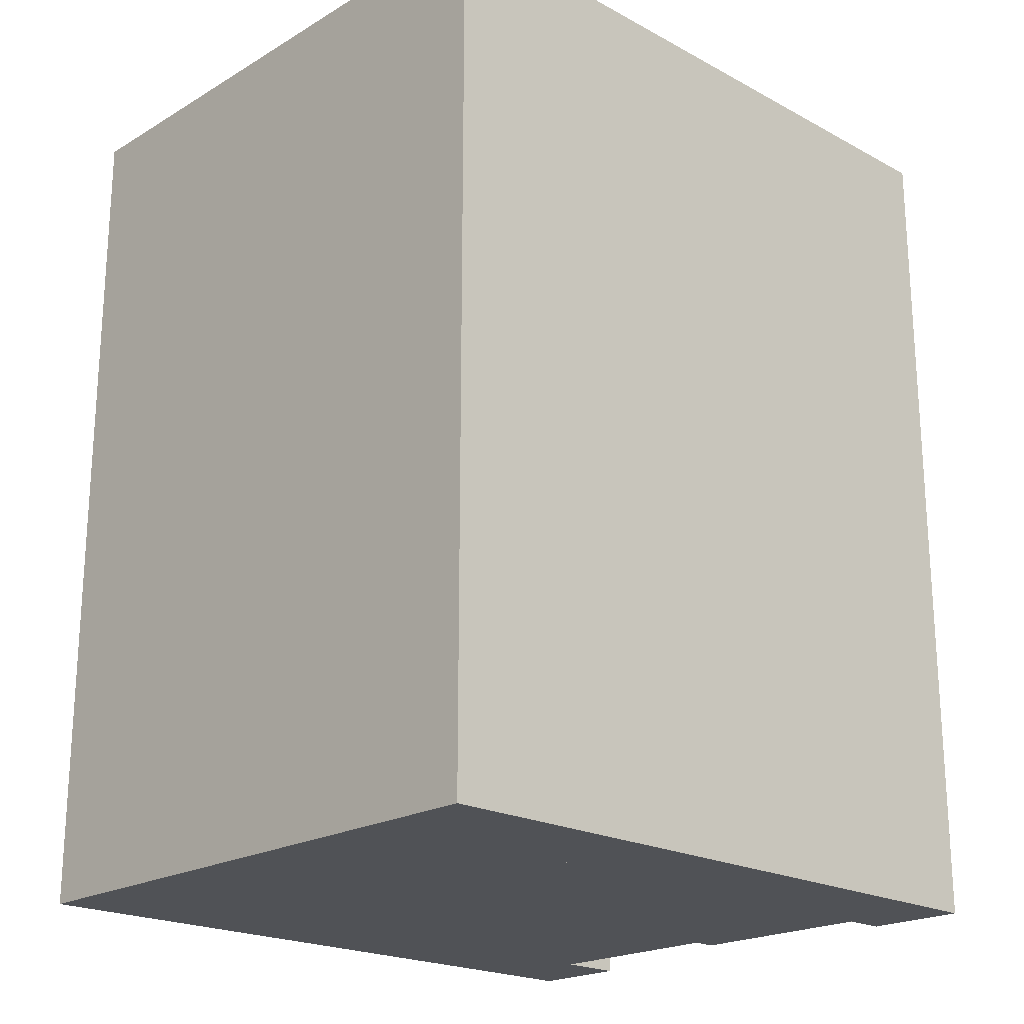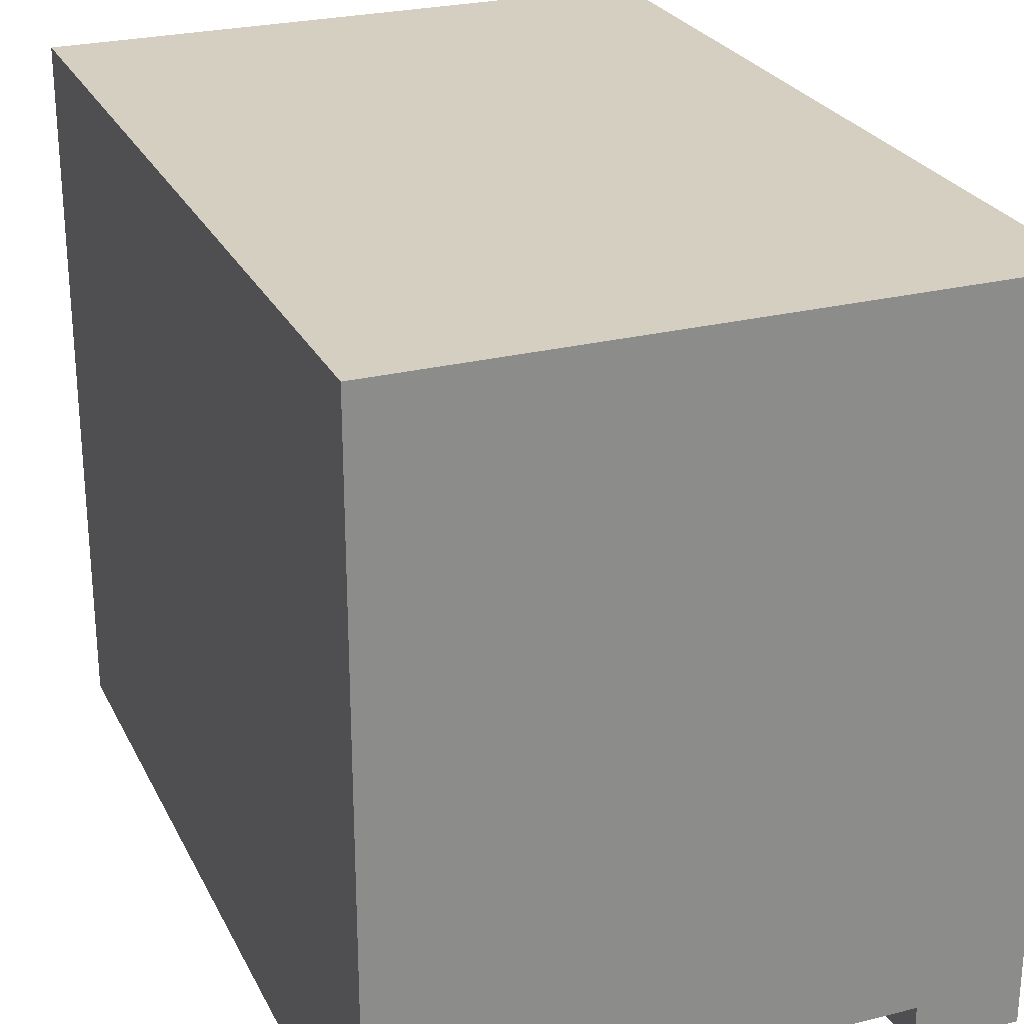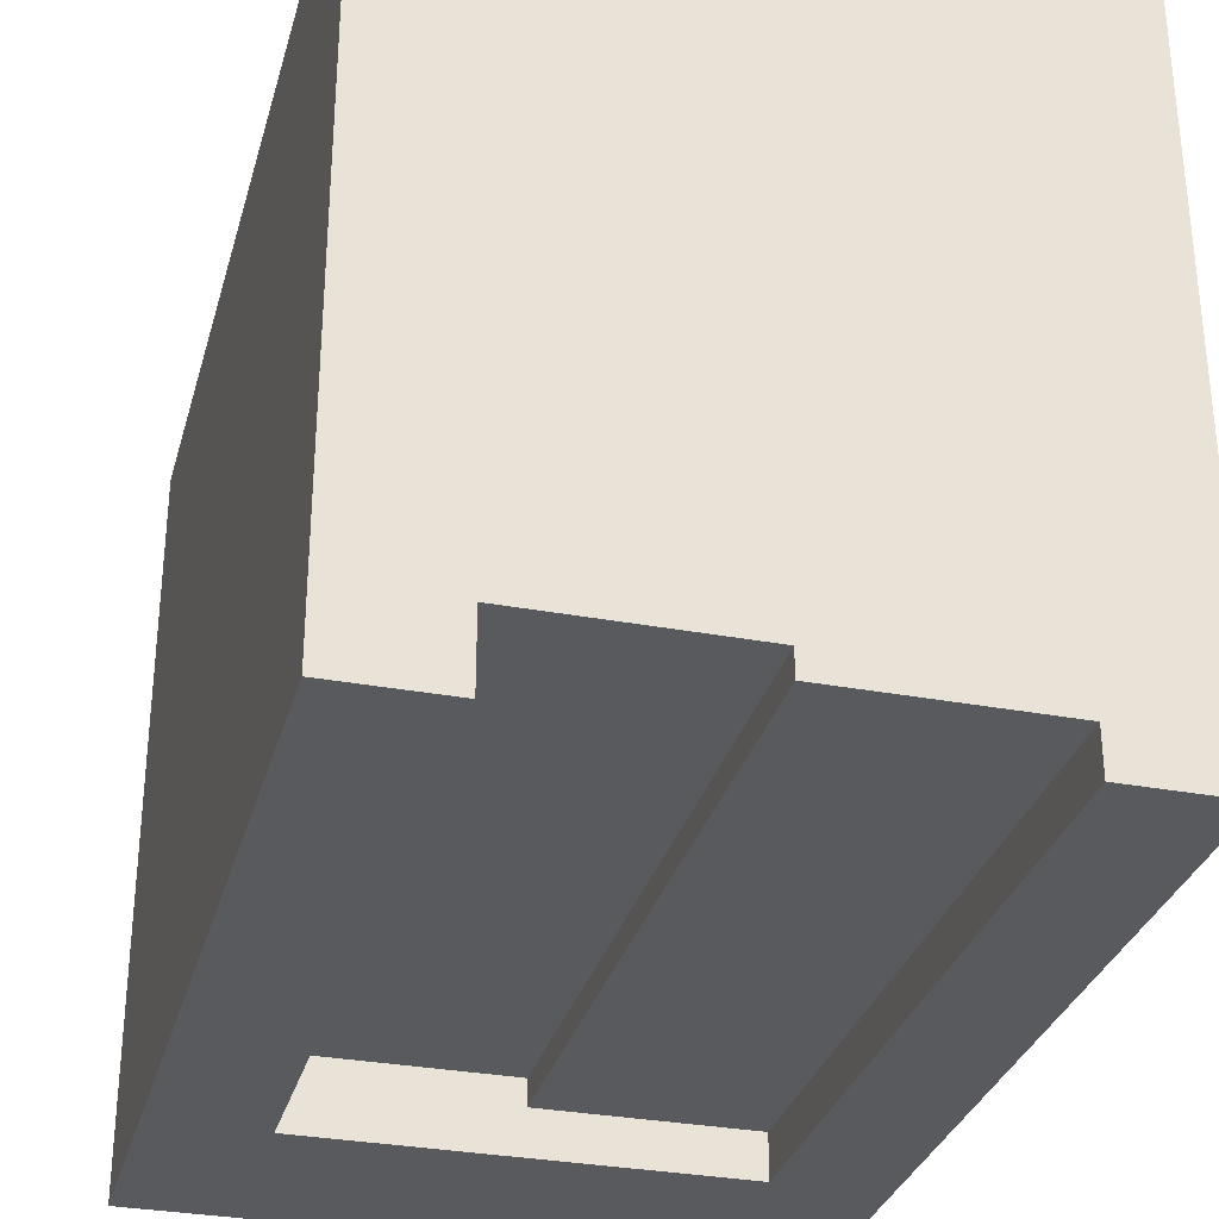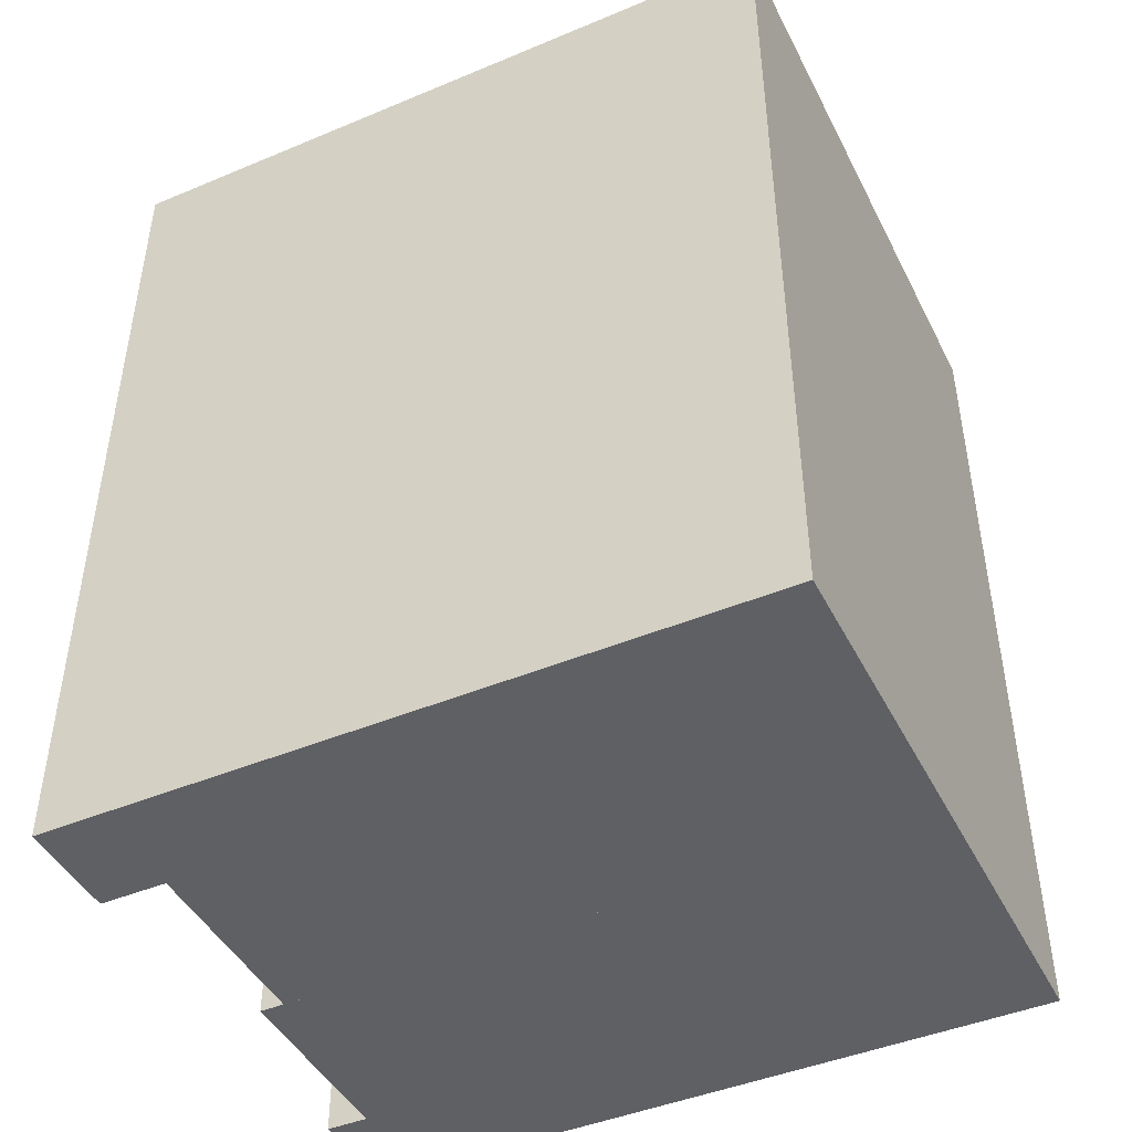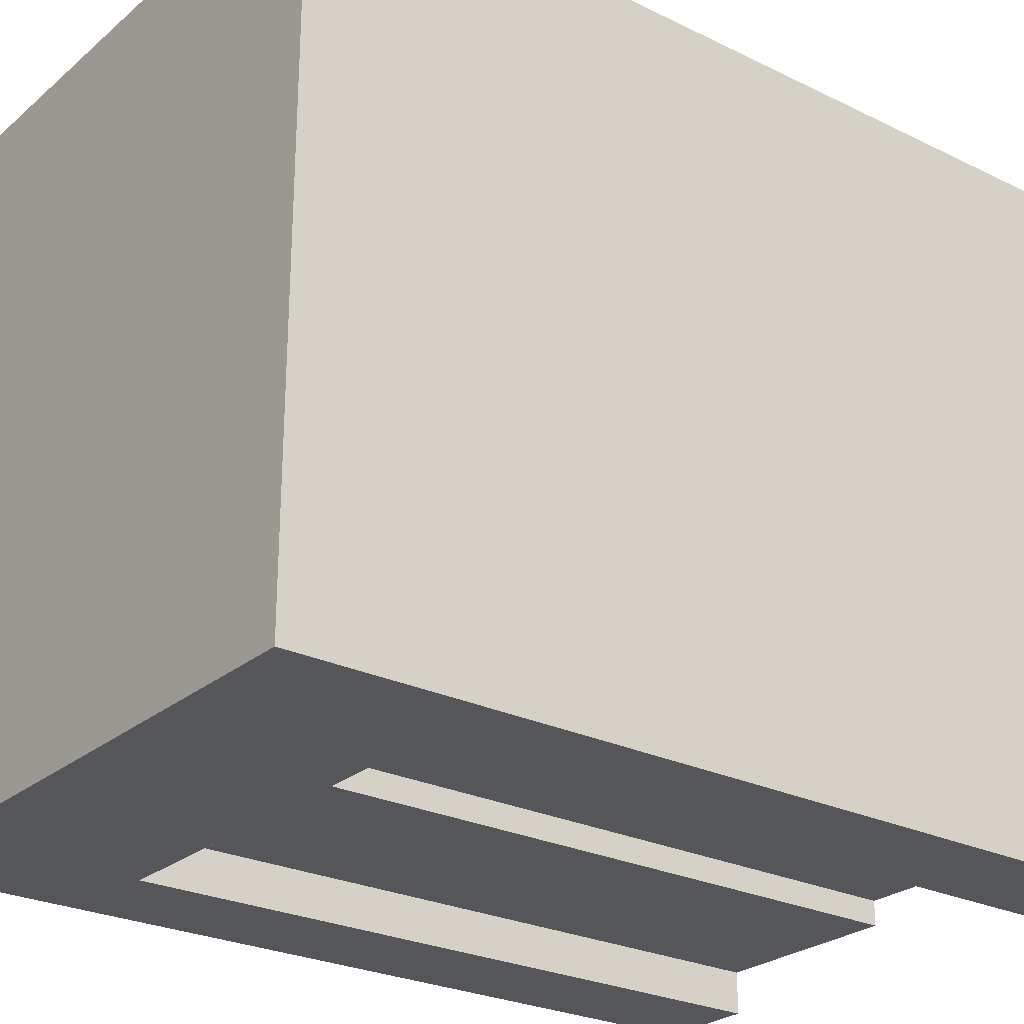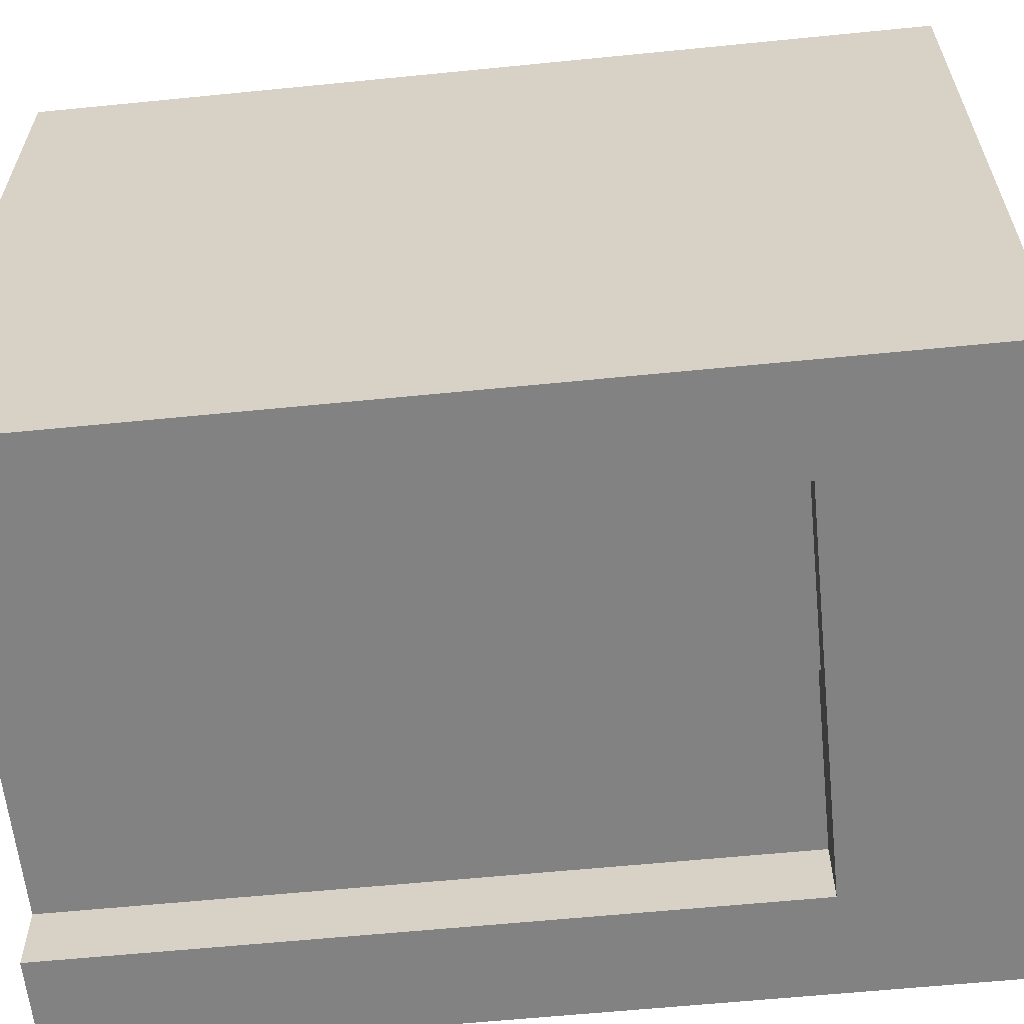
<metadata>
{"format":"obj","ext":"obj","renderer":"f3d","projection":"perspective","resolution":1024,"background":"white","views":[{"elev":-21.0,"azim":46.3,"up":"+Y"},{"elev":25.9,"azim":-21.7,"up":"+Z"},{"elev":-31.4,"azim":-14.9,"up":"+Z"},{"elev":-45.0,"azim":-64.2,"up":"+Y"},{"elev":-26.1,"azim":-127.6,"up":"+Z"},{"elev":-60.9,"azim":95.8,"up":"+Z"}]}
</metadata>
<code>
o elevator_1_Cube.165
v -0.8 -1.166 0.9336
v -0.8 1.166 0.9336
v -0.8 -1.166 -0.9336
v -0.8 1.166 -0.9336
v 0.8 -1.166 0.9336
v 0.8 1.166 0.9336
v 0.8 -1.166 -0.9336
v 0.8 1.166 -0.9336
v 0.5265 -1.166 -0.8215
v -0.5265 -1.166 -0.7561
v -0.5265 1.166 -0.9336
v 0.5265 1.166 -0.9336
v -0.5265 -1.166 0.9336
v 0.5265 -1.166 0.9336
v 0.5265 1.166 0.9336
v -0.5265 1.166 0.9336
v -0.8 0.6695 0.9336
v -0.8 0.6695 -0.9336
v 0.8 0.6695 -0.9336
v 0.8 0.6695 0.9336
v 0.5265 0.6695 0.9336
v -0.5265 0.6695 0.9336
v -0.5265 0.6695 -0.7561
v 0.5265 0.6695 -0.8215
v -0.8 0.6695 0.9336
v -0.8 0.6695 -0.9336
v 0.8 0.6695 -0.9336
v 0.8 0.6695 0.9336
v 0.5265 0.6695 0.9336
v -0.5265 0.6695 0.9336
v -0.5265 0.6695 -0.9336
v 0.5265 0.6695 -0.9336
v -0.5265 -1.166 -0.9336
v -0.5265 1.166 0.9336
v -0.5265 1.166 -0.9336
v -0.5265 -1.166 0.9336
v -0.5265 0.6695 -0.9336
v -0.5265 0.6695 0.9336
v -0.5265 0.6695 -0.9336
v -0.5265 0.6695 0.9336
v 0.5265 1.166 -0.9336
v 0.5265 -1.166 0.9336
v 0.5265 -1.166 -0.9336
v 0.5265 1.166 0.9336
v 0.5265 0.6695 0.9336
v 0.5265 0.6695 -0.9336
v 0.5265 0.6695 0.9336
v 0.5265 0.6695 -0.9336
v 0 -1.166 -0.8215
v 0 1.166 -0.9336
v 0 -1.166 0.9336
v 0 1.166 0.9336
v 0 0.6695 -0.8215
v 0 0.6695 0.9336
v 0 0.6695 -0.9336
v 0 0.6695 0.9336
v 0 -1.166 -0.7561
v 0 1.166 0.9336
v 0 0.6695 0.9336
v 0 0.6695 0.9336
v 0 1.166 -0.9336
v 0 -1.166 0.9336
v 0 0.6695 -0.7561
v 0 0.6695 -0.9336
f 25 2 4 26
f 48 41 8 27
f 27 8 6 28
f 40 34 2 25
f 43 7 5 42
f 35 4 2 34
f 41 12 15 44
f 61 11 16 58
f 33 10 13 36
f 49 9 14 51
f 47 44 15 29
f 60 58 16 30
f 39 35 11 31
f 55 50 12 32
f 49 53 24 9
f 33 37 23 10
f 62 59 22 13
f 42 45 21 14
f 36 38 17 1
f 7 19 20 5
f 43 46 19 7
f 1 17 18 3
f 53 55 32 24
f 37 39 31 23
f 59 60 30 22
f 45 47 29 21
f 38 40 25 17
f 19 27 28 20
f 46 48 27 19
f 17 25 26 18
f 22 30 40 38
f 18 26 39 37
f 13 22 38 36
f 3 18 37 33
f 26 4 35 39
f 3 33 36 1
f 11 35 34 16
f 30 16 34 40
f 24 32 48 46
f 20 28 47 45
f 9 24 46 43
f 5 20 45 42
f 28 6 44 47
f 8 41 44 6
f 9 43 42 14
f 32 12 41 48
f 21 29 56 54
f 63 64 55 53
f 14 21 54 51
f 57 63 53 49
f 64 61 50 55
f 29 15 52 56
f 57 49 51 62
f 12 50 52 15
f 10 57 62 13
f 31 11 61 64
f 10 23 63 57
f 23 31 64 63
f 54 56 60 59
f 51 54 59 62
f 56 52 58 60
f 50 61 58 52

</code>
